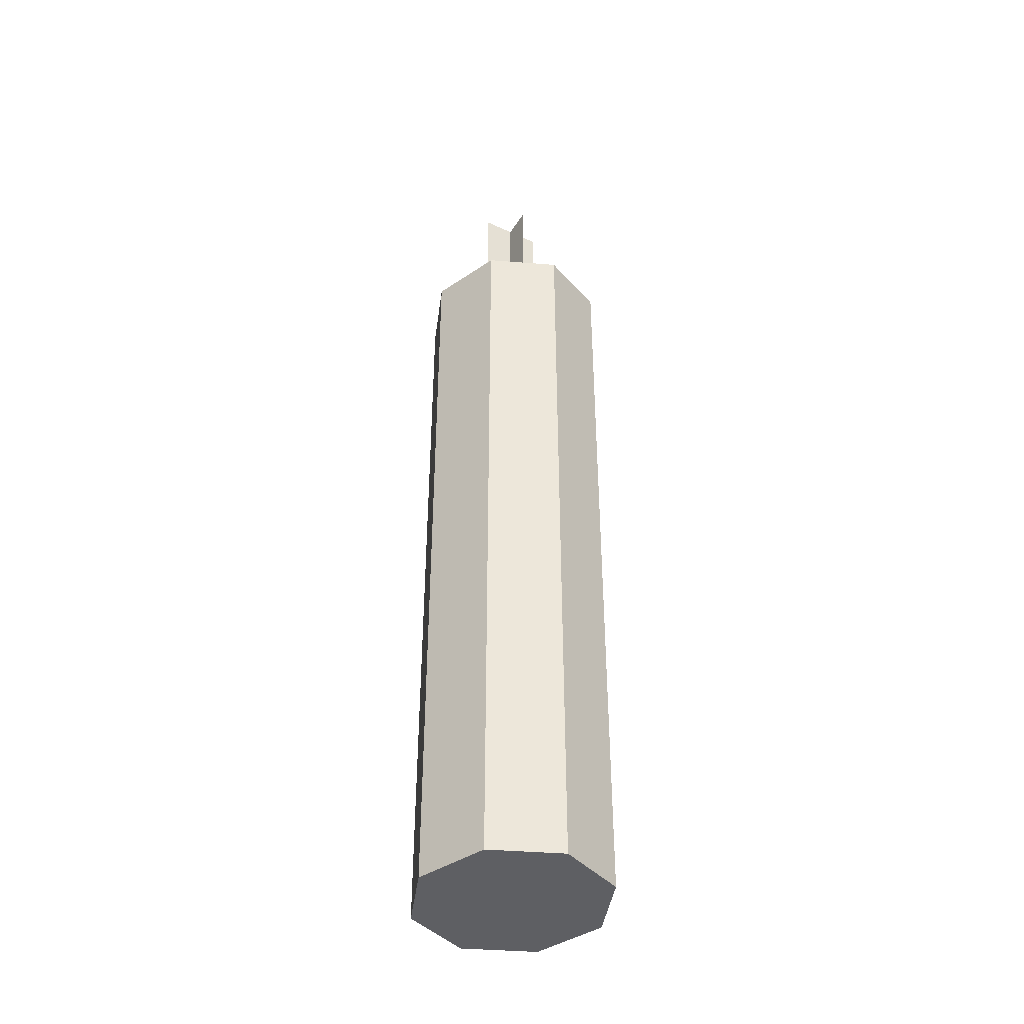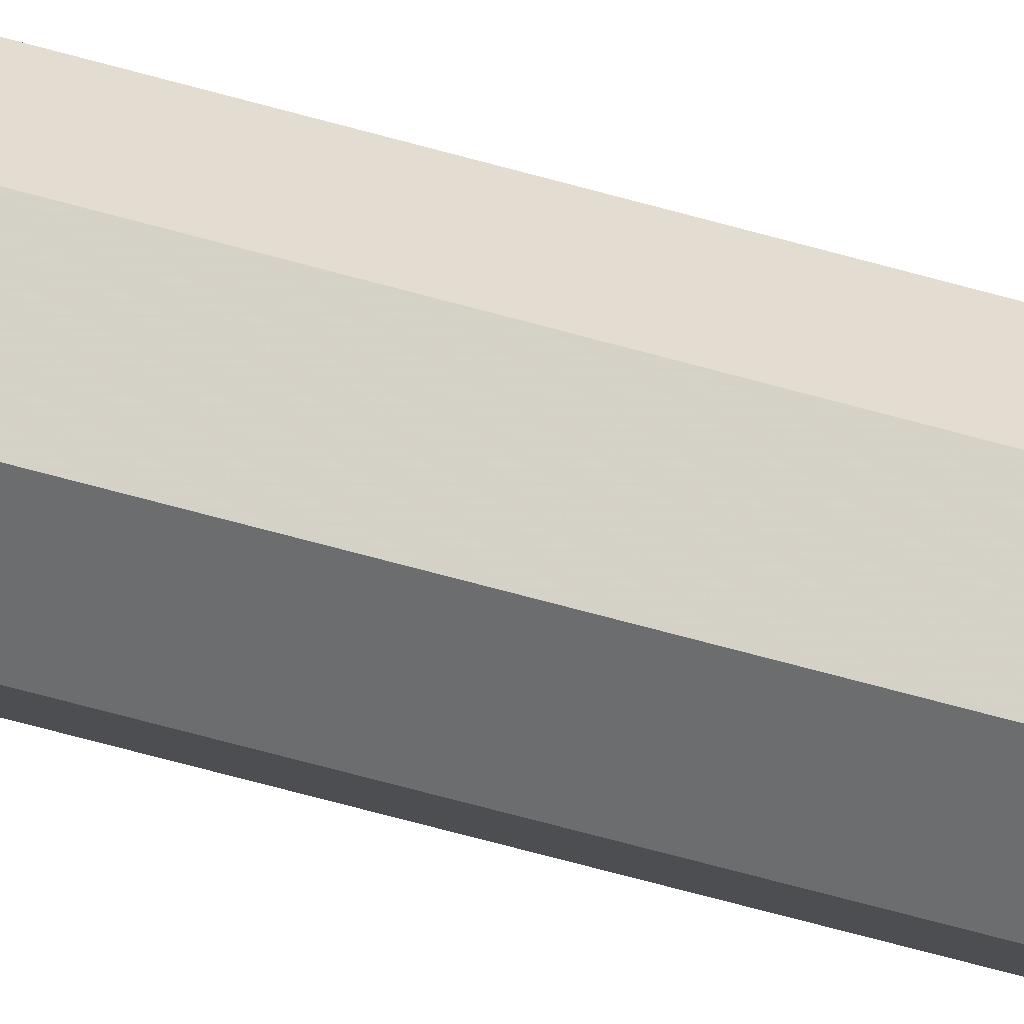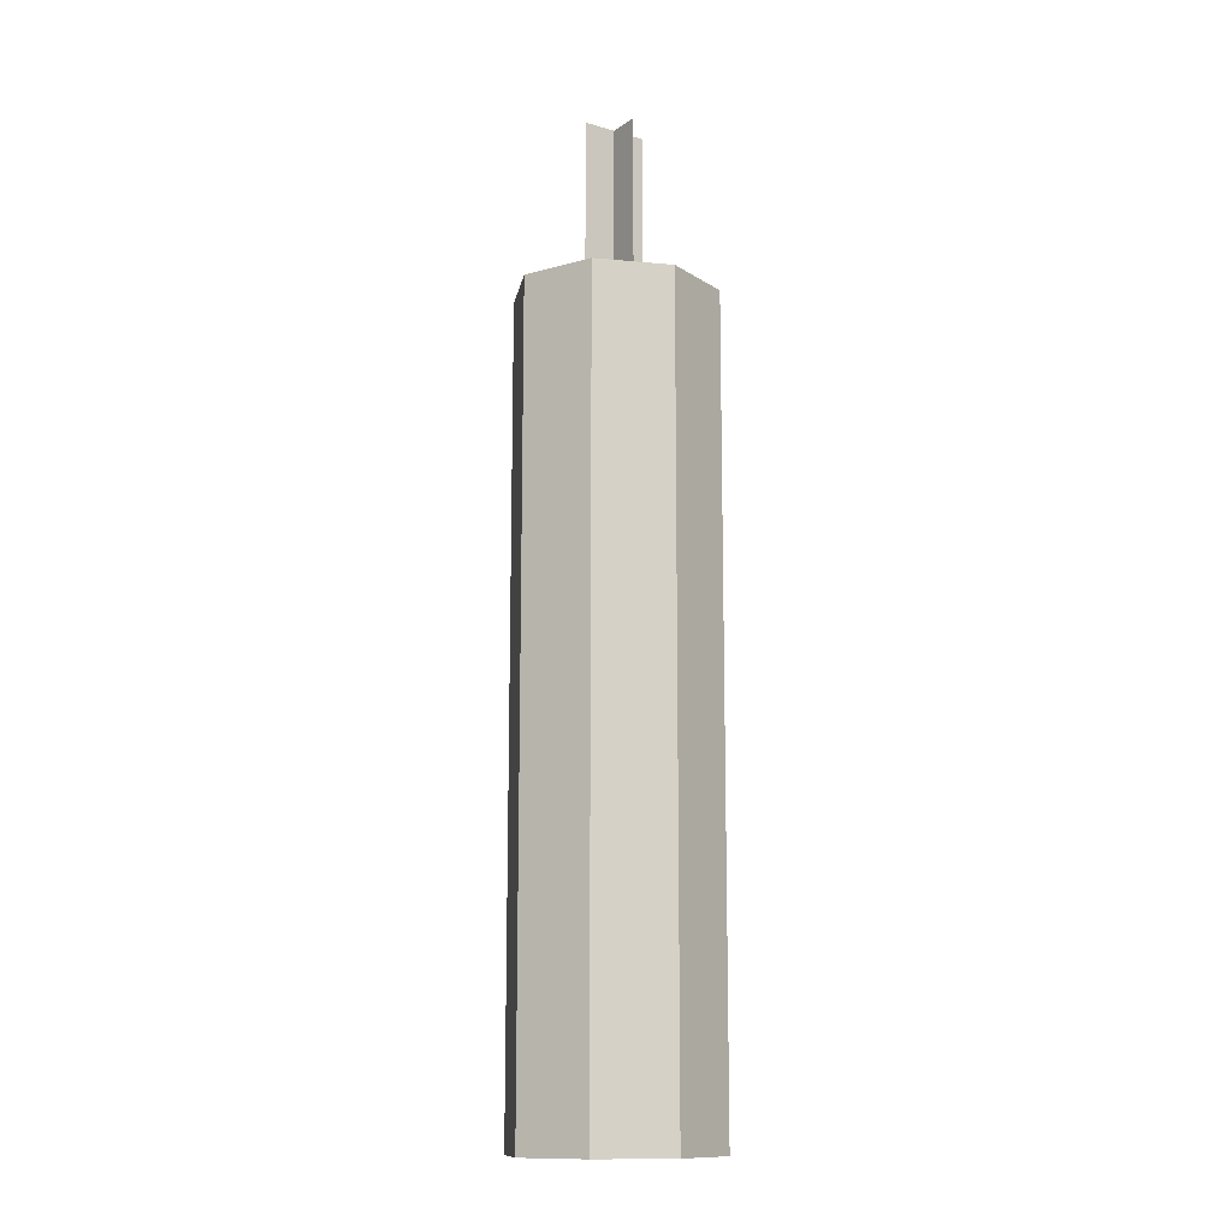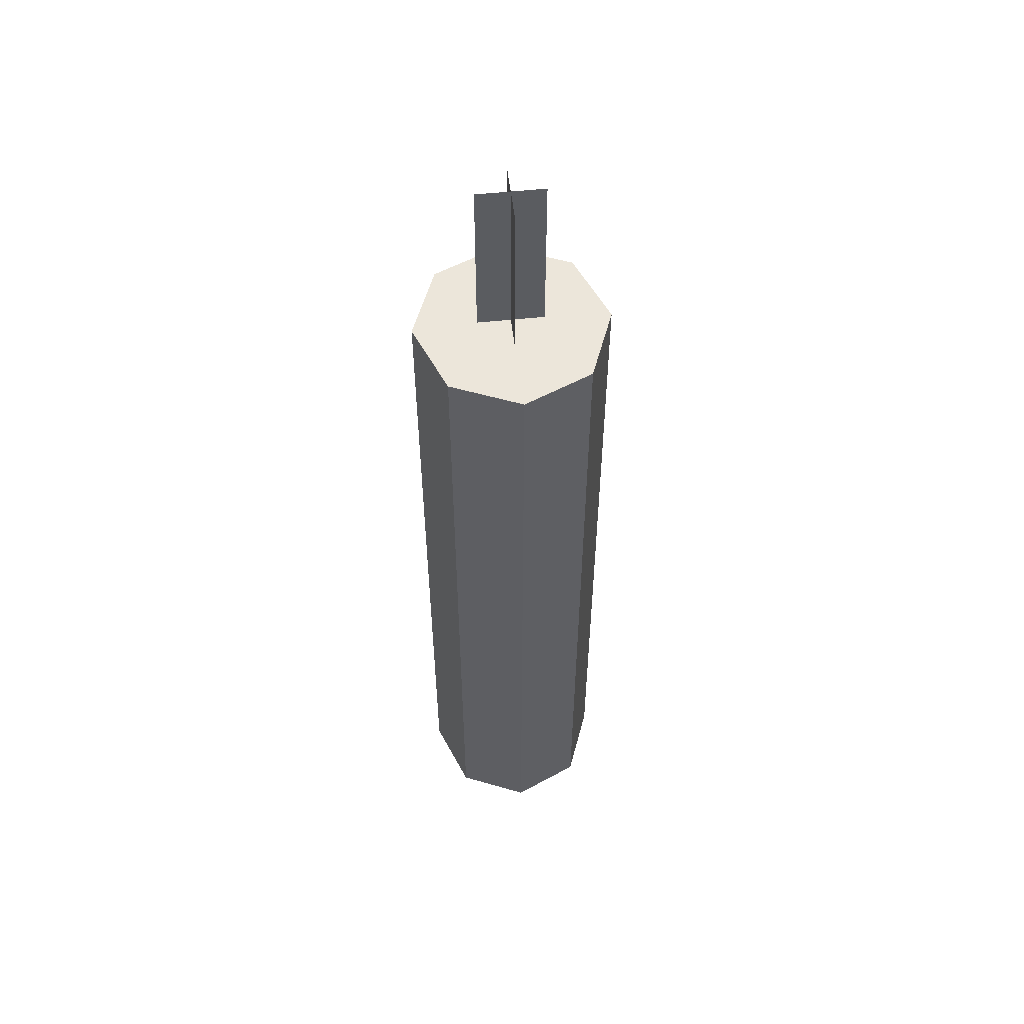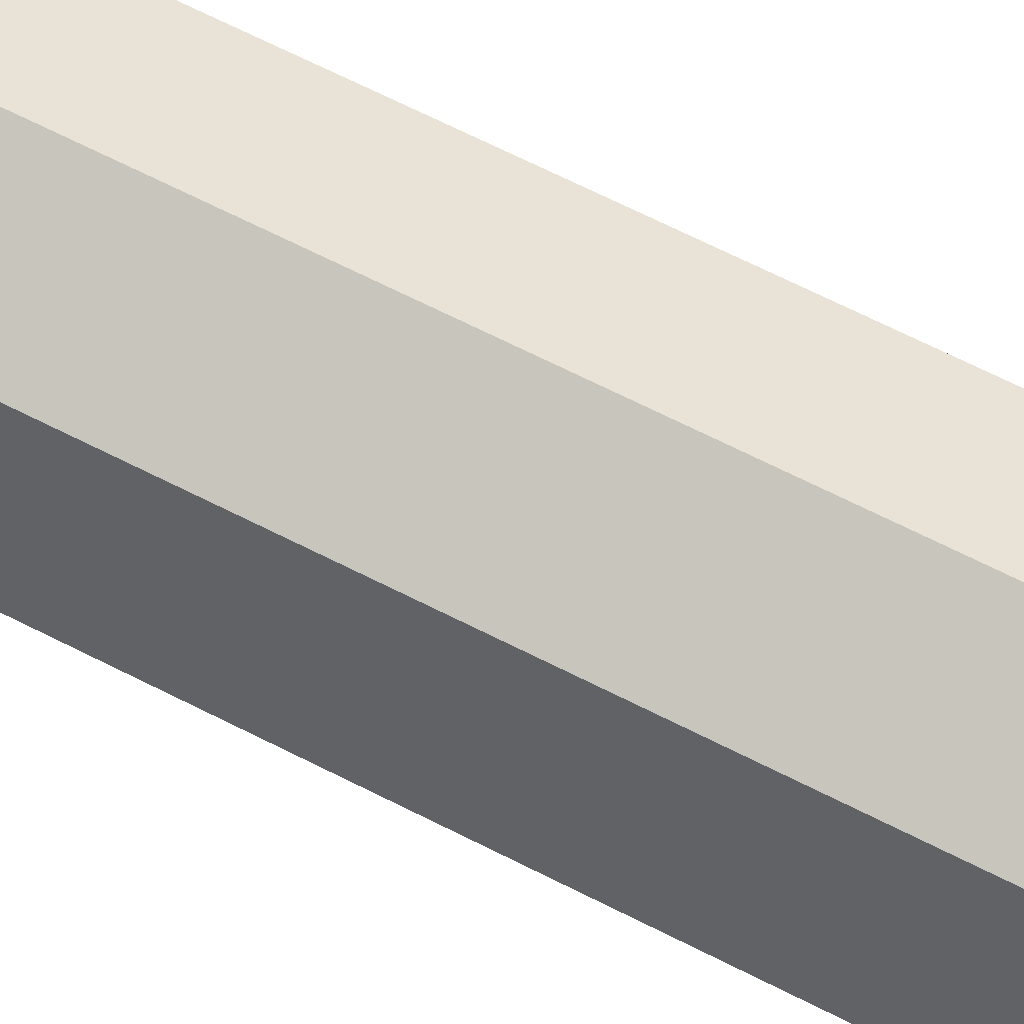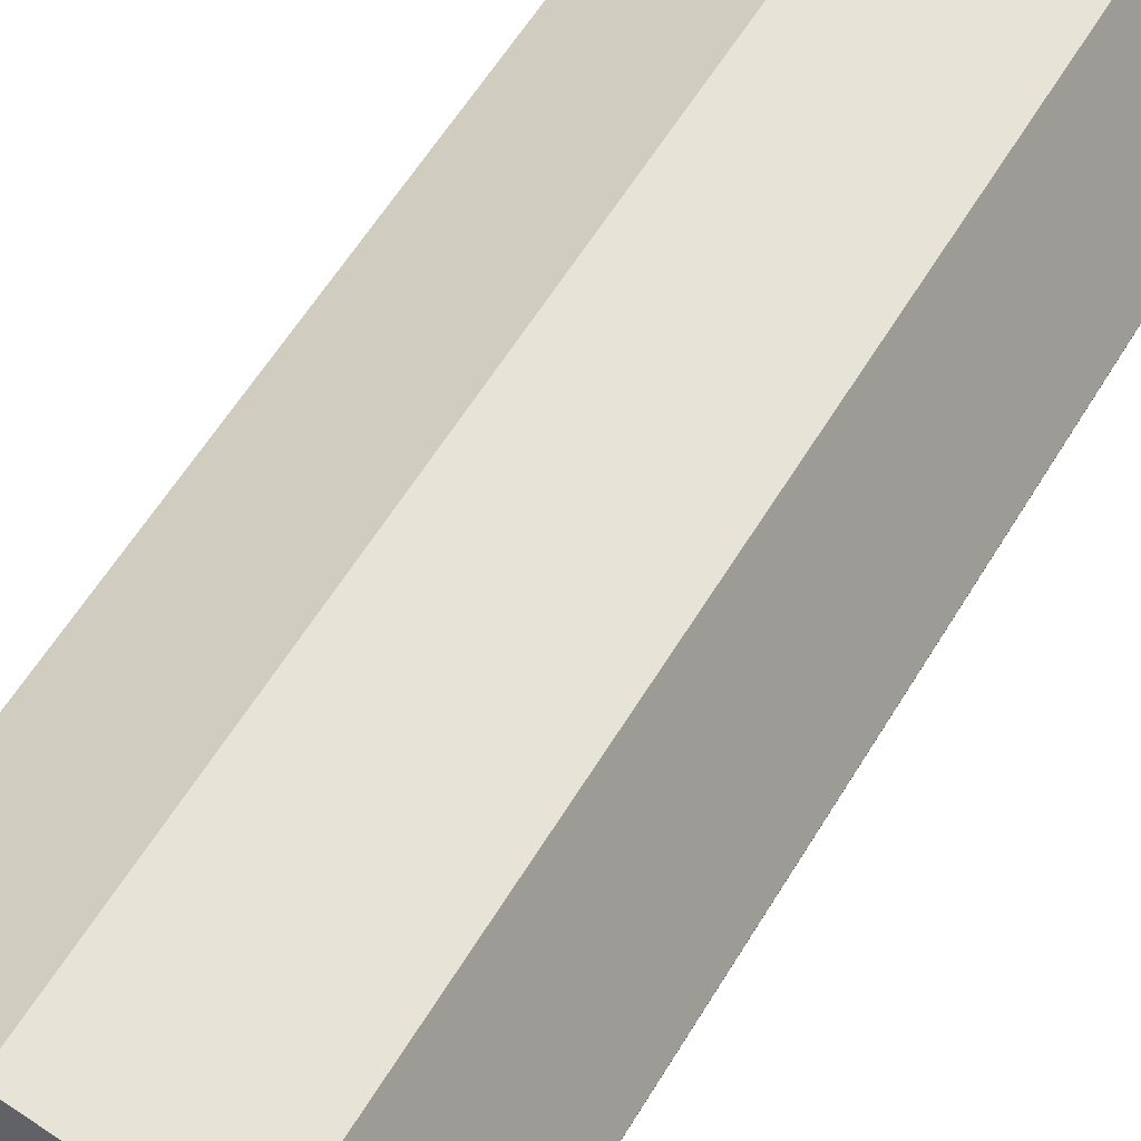
<metadata>
{"format":"obj","ext":"obj","renderer":"f3d","projection":"perspective","resolution":1024,"background":"white","views":[{"elev":-41.2,"azim":150.9,"up":"+Y"},{"elev":-77.5,"azim":-104.7,"up":"+Z"},{"elev":-12.6,"azim":56.3,"up":"+Y"},{"elev":54.2,"azim":173.5,"up":"+Y"},{"elev":63.2,"azim":-62.2,"up":"+Z"},{"elev":42.2,"azim":-154.9,"up":"+Z"}]}
</metadata>
<code>
o Candle_336x1
v -0 0.02138 -0.04371
v -0 0.3603 -0.04371
v 0.0293 0.02138 -0.0309
v 0.0293 0.3603 -0.0309
v 0.04143 0.02138 -0
v 0.04143 0.3603 -0
v 0.0293 0.02138 0.0309
v 0.0293 0.3603 0.0309
v -0 0.02138 0.04371
v -0 0.3603 0.04371
v -0.0293 0.02138 0.0309
v -0.0293 0.3603 0.0309
v -0.04143 0.02138 -0
v -0.04143 0.3603 -0
v -0.0293 0.02138 -0.0309
v -0.0293 0.3603 -0.0309
v 0.000348 0.4329 0.01519
v 0.000348 0.3609 0.01519
v 0.000348 0.4329 -0.01289
v 0.000348 0.3609 -0.01289
v 0.01439 0.4329 0.001148
v 0.01439 0.3609 0.001148
v -0.01369 0.4329 0.001148
v -0.01369 0.3609 0.001148
f 2 3 1
f 4 5 3
f 6 7 5
f 8 9 7
f 10 11 9
f 12 13 11
f 14 10 6
f 14 15 13
f 16 1 15
f 7 11 15
f 18 19 17
f 22 23 21
f 2 4 3
f 4 6 5
f 6 8 7
f 8 10 9
f 10 12 11
f 12 14 13
f 6 4 2
f 2 16 14
f 14 12 10
f 10 8 6
f 6 2 14
f 14 16 15
f 16 2 1
f 15 1 3
f 3 5 7
f 7 9 11
f 11 13 15
f 15 3 7
f 18 20 19
f 22 24 23

</code>
